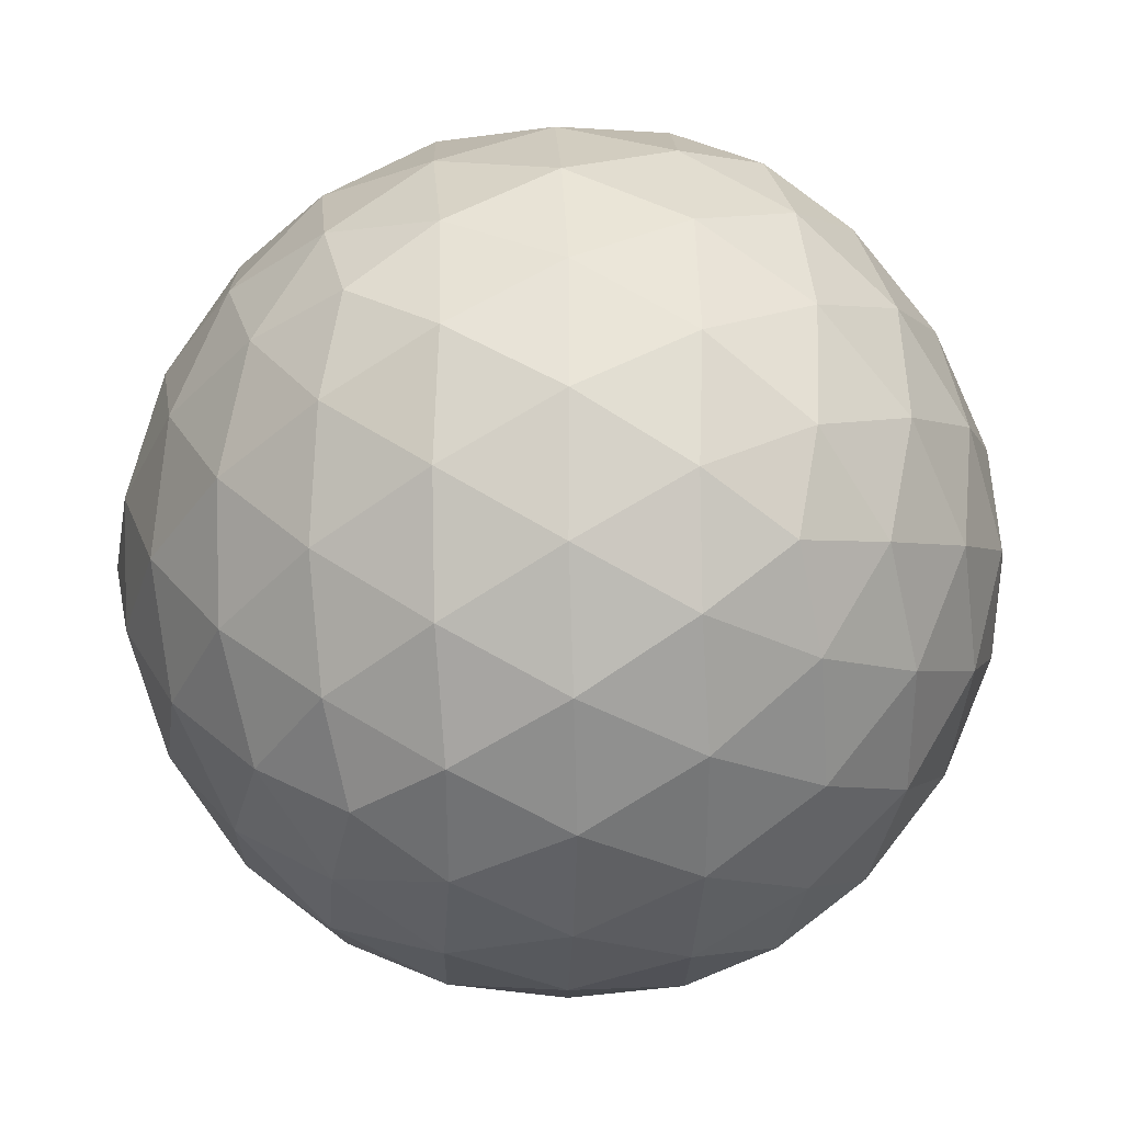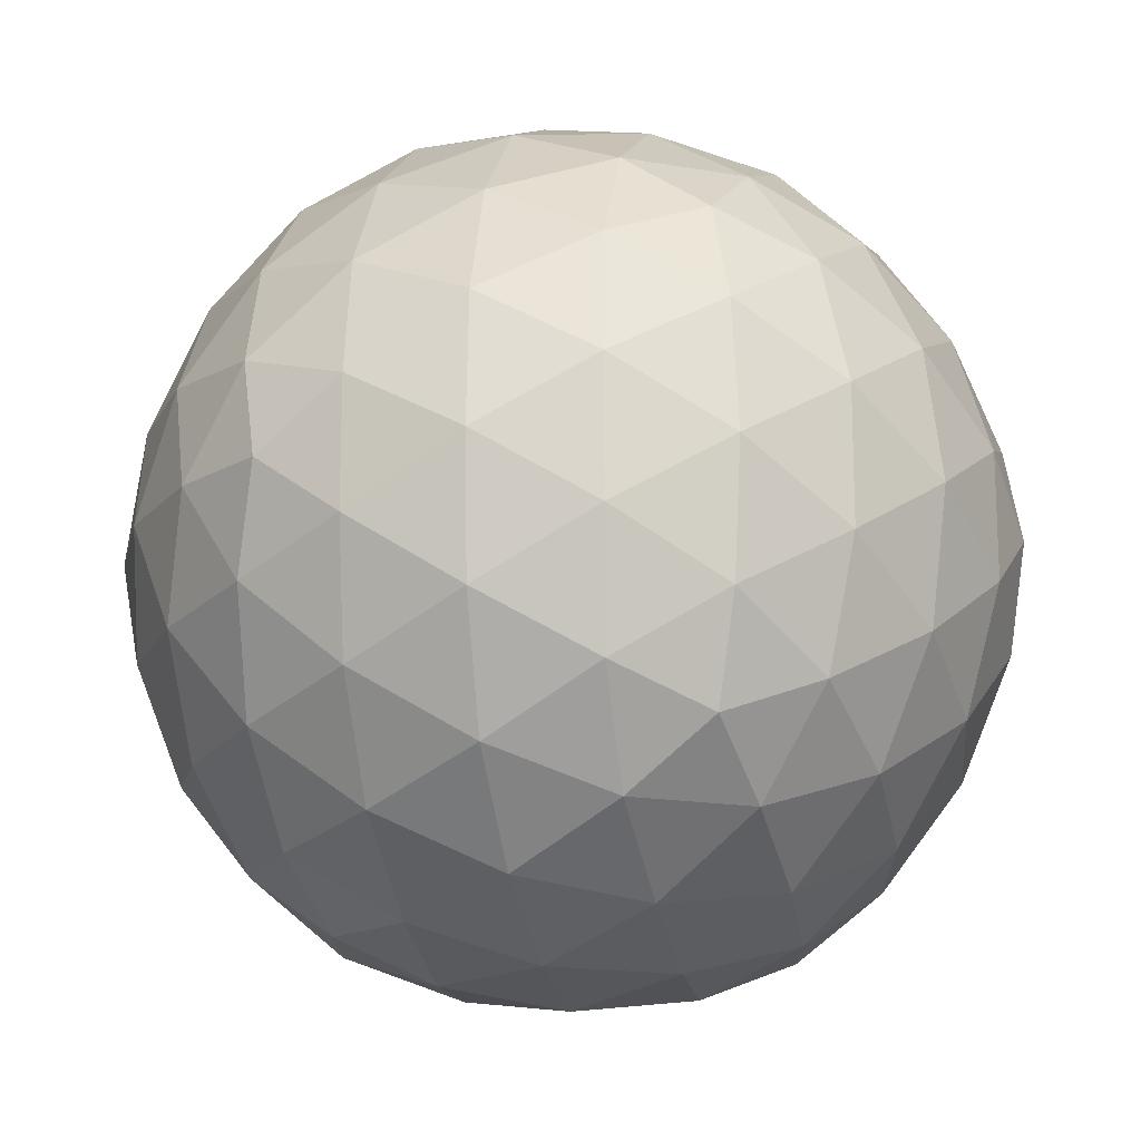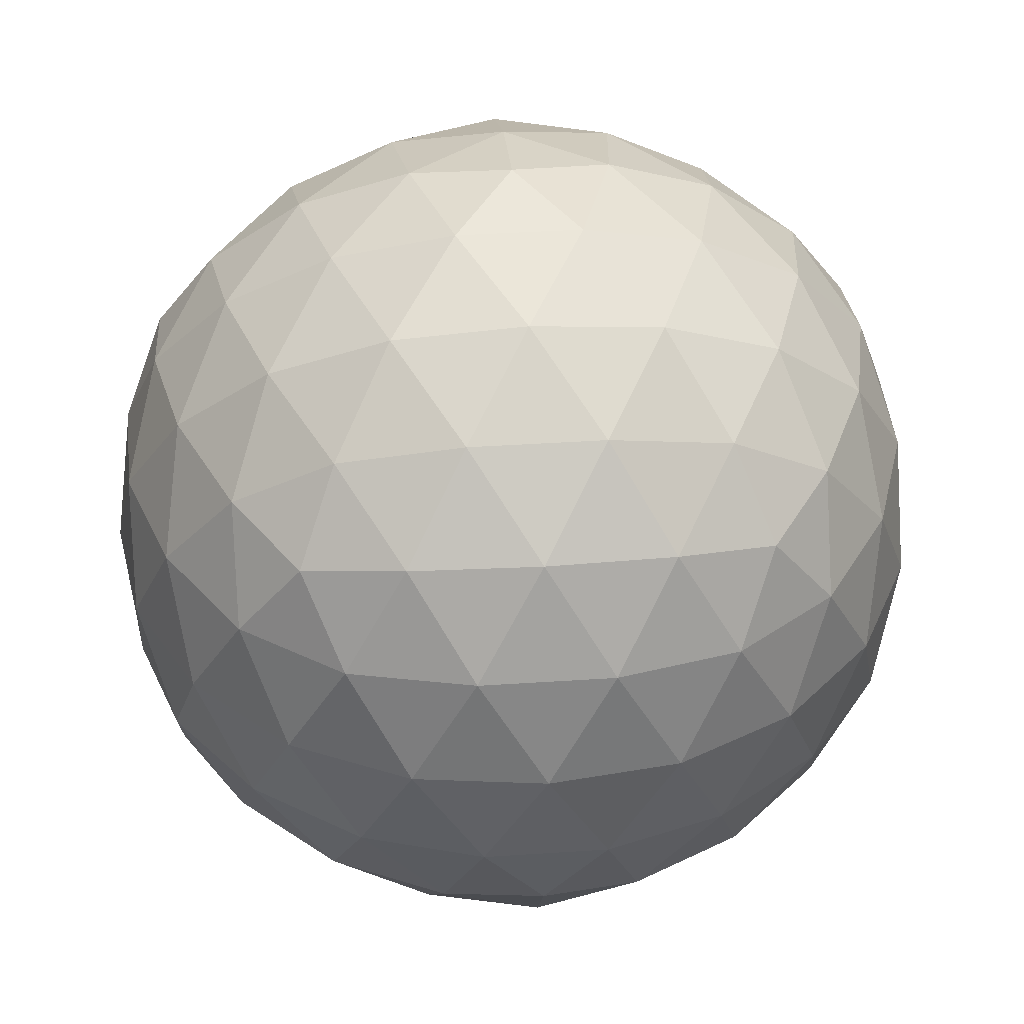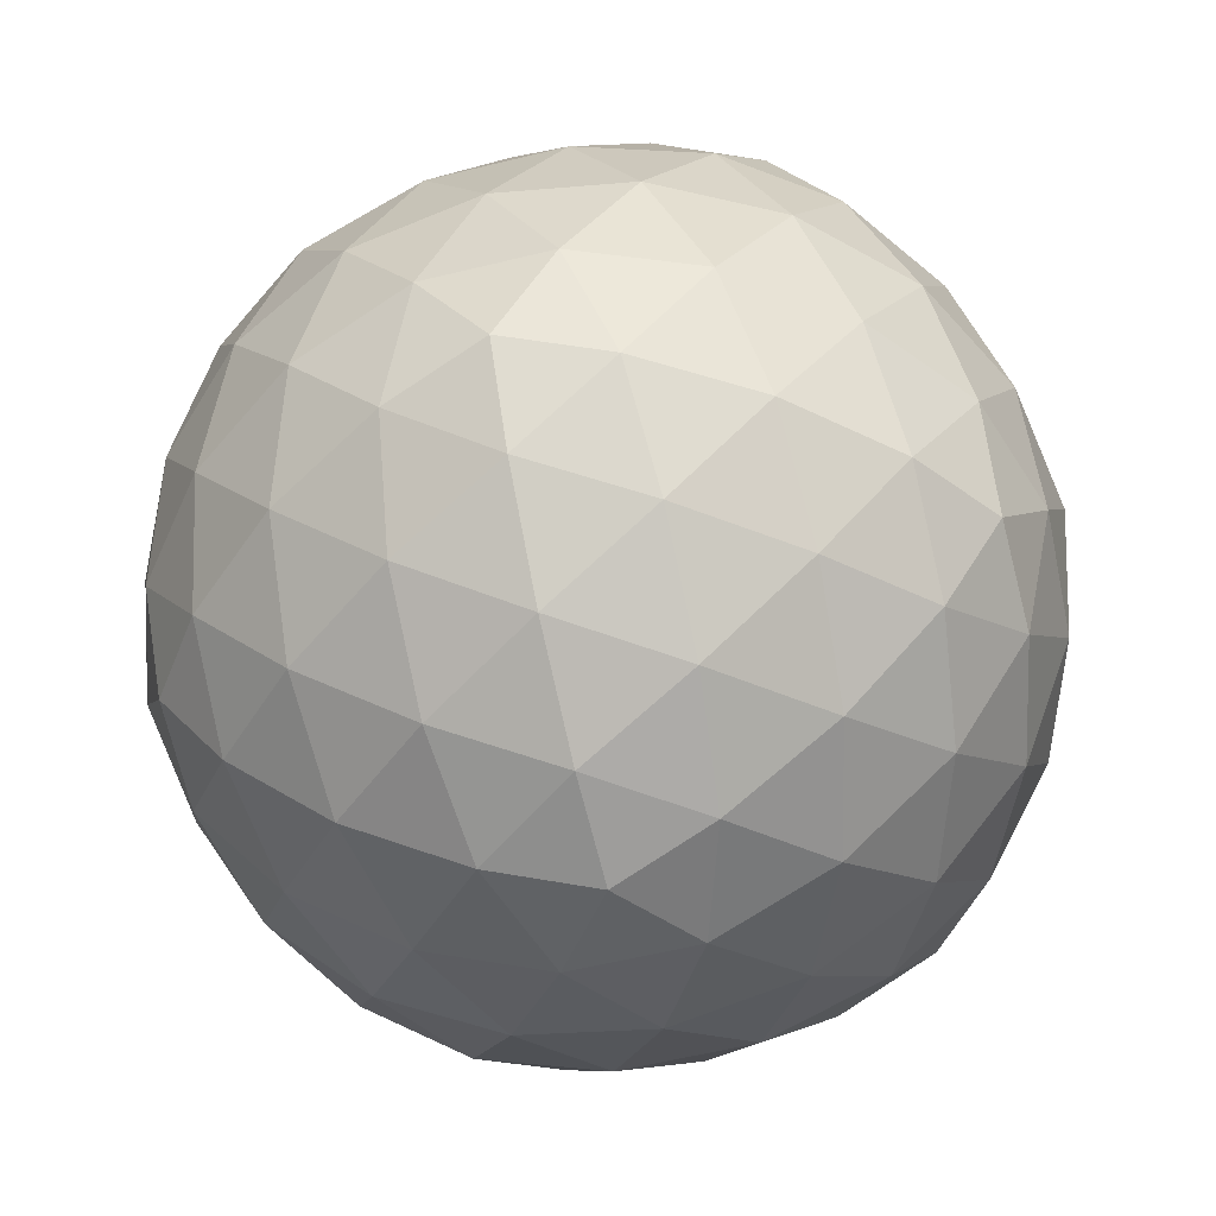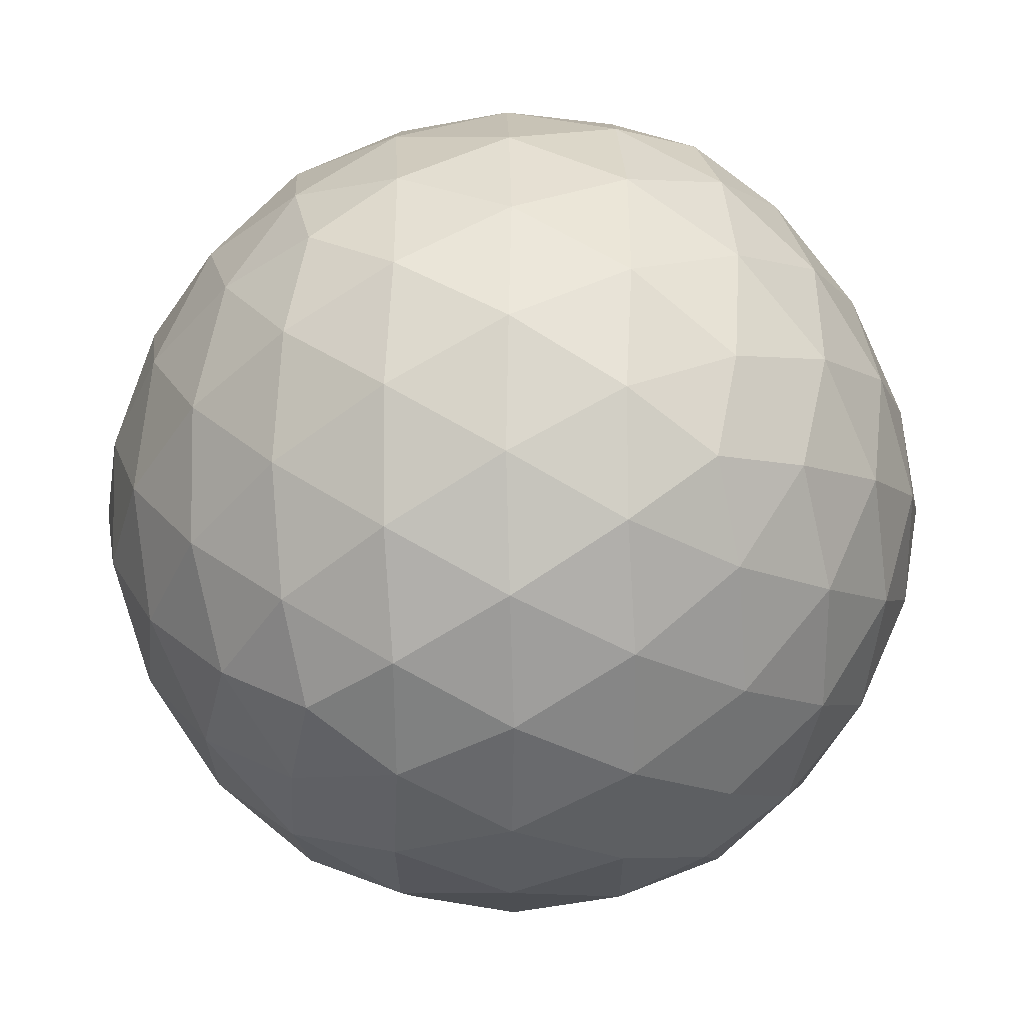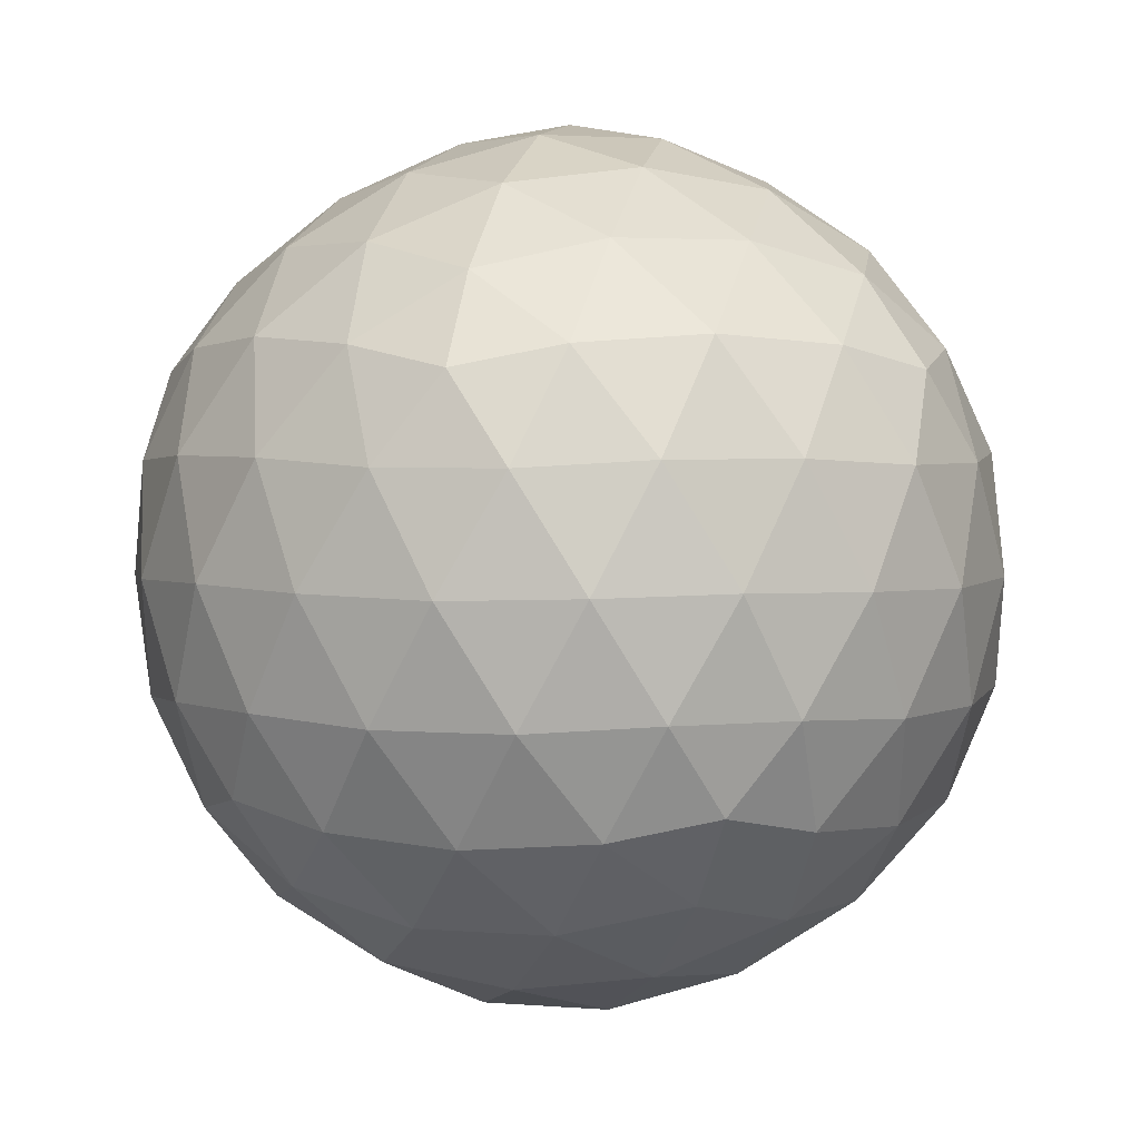
<metadata>
{"format":"obj","ext":"obj","renderer":"f3d","projection":"perspective","resolution":1024,"background":"white","views":[{"elev":33.7,"azim":25.1,"up":"+Z"},{"elev":-16.8,"azim":-141.2,"up":"+Z"},{"elev":38.7,"azim":49.2,"up":"+Y"},{"elev":-58.6,"azim":-147.8,"up":"+Y"},{"elev":-43.6,"azim":27.0,"up":"+Z"},{"elev":3.3,"azim":33.8,"up":"+Y"}]}
</metadata>
<code>
o Icosphere
v 1e-06 -0.8787 -0
v 0.6358 -0.393 0.462
v -0.2429 -0.393 0.7475
v -0.7859 -0.393 -0
v -0.2429 -0.393 -0.7475
v 0.6358 -0.393 -0.462
v 0.2429 0.393 0.7475
v -0.6358 0.393 0.462
v -0.6358 0.393 -0.462
v 0.2429 0.393 -0.7475
v 0.7859 0.393 0
v -1e-06 0.8787 -0
v -0.14 -0.7328 0.4308
v 0.3664 -0.7328 0.2662
v 0.2265 -0.4529 0.697
v 0.7328 -0.4529 0
v 0.3664 -0.7328 -0.2662
v -0.4529 -0.7328 0
v -0.5929 -0.4529 0.4308
v -0.14 -0.7328 -0.4308
v -0.5929 -0.4529 -0.4308
v 0.2265 -0.4529 -0.697
v 0.8193 -0 0.2662
v 0.8193 -0 -0.2662
v 0 0 0.8615
v 0.5064 -0 0.697
v -0.8193 0 0.2662
v -0.5064 0 0.697
v -0.5064 0 -0.697
v -0.8193 0 -0.2662
v 0.5064 -0 -0.697
v -0 -0 -0.8615
v 0.5929 0.4529 0.4308
v -0.2265 0.4529 0.697
v -0.7328 0.4529 0
v -0.2265 0.4529 -0.697
v 0.5929 0.4529 -0.4308
v 0.14 0.7328 0.4308
v 0.4529 0.7328 0
v -0.3664 0.7328 0.2662
v -0.3664 0.7328 -0.2662
v 0.14 0.7328 -0.4308
v -0.06623 -0.8408 0.2038
v 0.5309 -0.5677 0.3857
v -0.02938 -0.4353 0.75
v 0.7043 -0.4353 0.2597
v 0.5309 -0.5677 -0.3857
v -0.2143 -0.8408 0
v -0.7224 -0.4353 0.2038
v -0.06623 -0.8408 -0.2038
v -0.4171 -0.4353 -0.6241
v 0.4646 -0.4353 -0.5895
v 0.7452 -0.2209 0.3857
v 0.8296 0.2209 -0.126
v -0.1365 -0.2209 0.8279
v 0.3762 0.2209 0.75
v -0.8296 -0.2209 0.126
v -0.5971 0.2209 0.5895
v -0.3762 -0.2209 -0.75
v -0.7452 0.2209 -0.3857
v 0.5971 -0.2209 -0.5895
v 0.1365 0.2209 -0.8279
v 0.4171 0.4353 0.6241
v -0.4646 0.4353 0.5895
v -0.7043 0.4353 -0.2597
v 0.02938 0.4353 -0.75
v 0.7224 0.4353 -0.2038
v 0.2028 0.5677 0.6241
v 0.2143 0.8408 -0
v -0.5309 0.5677 0.3857
v -0.5309 0.5677 -0.3857
v 0.2028 0.5677 -0.6241
v -0.2028 -0.5677 0.6241
v 0.1734 -0.8408 0.126
v 0.4646 -0.4353 0.5895
v 0.7043 -0.4353 -0.2597
v 0.1734 -0.8408 -0.126
v -0.6562 -0.5677 -0
v -0.4171 -0.4353 0.6241
v -0.2028 -0.5677 -0.6241
v -0.7224 -0.4353 -0.2038
v -0.02938 -0.4353 -0.75
v 0.8296 0.2209 0.126
v 0.7452 -0.2209 -0.3857
v 0.1365 0.2209 0.8279
v 0.5971 -0.2209 0.5895
v -0.7452 0.2209 0.3857
v -0.3762 -0.2209 0.75
v -0.5971 0.2209 -0.5895
v -0.8296 -0.2209 -0.126
v 0.3762 0.2209 -0.75
v -0.1365 -0.2209 -0.8279
v 0.7224 0.4353 0.2038
v 0.02938 0.4353 0.75
v -0.7043 0.4353 0.2597
v -0.4646 0.4353 -0.5895
v 0.4171 0.4353 -0.6241
v 0.06623 0.8408 0.2038
v 0.6562 0.5677 0
v -0.1734 0.8408 0.126
v -0.1734 0.8408 -0.126
v 0.06623 0.8408 -0.2038
v 0.3155 0.767 -0.2292
v 0.5449 0.6252 -0.2292
v 0.3864 0.6252 -0.4474
v -0.1205 0.767 -0.3709
v -0.04963 0.6252 -0.5891
v -0.3061 0.6252 -0.5058
v -0.39 0.767 -0
v -0.5756 0.6252 -0.1349
v -0.5756 0.6252 0.1349
v -0.1205 0.767 0.3709
v -0.3061 0.6252 0.5058
v -0.04963 0.6252 0.5891
v 0.3155 0.767 0.2292
v 0.3864 0.6252 0.4474
v 0.5449 0.6252 0.2292
v 0.74 0.2352 -0.3709
v 0.6961 0.005808 -0.5058
v 0.5814 0.2352 -0.5891
v -0.1241 0.2352 -0.8184
v -0.2659 0.005808 -0.8184
v -0.3806 0.2352 -0.735
v -0.8167 0.2352 -0.1349
v -0.8605 0.005809 -0
v -0.8167 0.2352 0.1349
v -0.3806 0.2352 0.735
v -0.2659 0.005808 0.8184
v -0.1241 0.2352 0.8184
v 0.5814 0.2352 0.5891
v 0.6961 0.005808 0.5058
v 0.74 0.2352 0.3709
v 0.2659 -0.005808 -0.8184
v 0.3806 -0.2352 -0.735
v 0.1241 -0.2352 -0.8184
v -0.6961 -0.005808 -0.5058
v -0.5814 -0.2352 -0.5891
v -0.74 -0.2352 -0.3709
v -0.6961 -0.005808 0.5058
v -0.74 -0.2352 0.3709
v -0.5814 -0.2352 0.5891
v 0.2659 -0.005808 0.8184
v 0.1241 -0.2352 0.8184
v 0.3806 -0.2352 0.735
v 0.8605 -0.005809 -0
v 0.8167 -0.2352 0.1349
v 0.8167 -0.2352 -0.1349
v 0.3061 -0.6252 -0.5058
v 0.1205 -0.767 -0.3709
v 0.04963 -0.6252 -0.5891
v -0.3864 -0.6252 -0.4474
v -0.3155 -0.767 -0.2292
v -0.5449 -0.6252 -0.2292
v -0.5449 -0.6252 0.2292
v -0.3155 -0.767 0.2292
v -0.3864 -0.6252 0.4474
v 0.5756 -0.6252 -0.1349
v 0.5756 -0.6252 0.1349
v 0.39 -0.767 0
v 0.04963 -0.6252 0.5891
v 0.1205 -0.767 0.3709
v 0.3061 -0.6252 0.5058
f 1 74 43
f 2 44 46
f 1 43 48
f 1 48 50
f 1 50 77
f 2 46 53
f 3 45 55
f 4 49 57
f 5 51 59
f 6 52 61
f 2 53 86
f 3 55 88
f 4 57 90
f 5 59 92
f 6 61 84
f 7 63 68
f 8 64 70
f 9 65 71
f 10 66 72
f 11 67 99
f 39 103 69
f 39 104 103
f 37 97 105
f 42 106 102
f 42 107 106
f 36 96 108
f 41 109 101
f 41 110 109
f 35 95 111
f 40 112 100
f 40 113 112
f 34 94 114
f 38 115 98
f 38 116 115
f 33 93 117
f 24 118 54
f 24 119 118
f 31 91 120
f 32 121 62
f 32 122 121
f 29 89 123
f 30 124 60
f 30 125 124
f 27 87 126
f 28 127 58
f 28 128 127
f 25 85 129
f 26 130 56
f 26 131 130
f 23 83 132
f 31 133 91
f 31 134 133
f 22 82 135
f 29 136 89
f 29 137 136
f 21 81 138
f 27 139 87
f 27 140 139
f 19 79 141
f 25 142 85
f 25 143 142
f 15 75 144
f 23 145 83
f 23 146 145
f 16 76 147
f 17 148 47
f 17 149 148
f 20 80 150
f 20 151 80
f 20 152 151
f 18 78 153
f 18 154 78
f 18 155 154
f 13 73 156
f 16 157 76
f 16 158 157
f 14 74 159
f 13 160 73
f 13 161 160
f 14 44 162
f 162 75 15
f 162 44 75
f 44 2 75
f 160 162 15
f 160 161 162
f 161 14 162
f 73 45 3
f 73 160 45
f 160 15 45
f 159 77 17
f 159 74 77
f 74 1 77
f 157 159 17
f 157 158 159
f 158 14 159
f 76 47 6
f 76 157 47
f 157 17 47
f 156 79 19
f 156 73 79
f 73 3 79
f 154 156 19
f 154 155 156
f 155 13 156
f 78 49 4
f 78 154 49
f 154 19 49
f 153 81 21
f 153 78 81
f 78 4 81
f 151 153 21
f 151 152 153
f 152 18 153
f 80 51 5
f 80 151 51
f 151 21 51
f 150 82 22
f 150 80 82
f 80 5 82
f 148 150 22
f 148 149 150
f 149 20 150
f 47 52 6
f 47 148 52
f 148 22 52
f 147 84 24
f 147 76 84
f 76 6 84
f 145 147 24
f 145 146 147
f 146 16 147
f 83 54 11
f 83 145 54
f 145 24 54
f 144 86 26
f 144 75 86
f 75 2 86
f 142 144 26
f 142 143 144
f 143 15 144
f 85 56 7
f 85 142 56
f 142 26 56
f 141 88 28
f 141 79 88
f 79 3 88
f 139 141 28
f 139 140 141
f 140 19 141
f 87 58 8
f 87 139 58
f 139 28 58
f 138 90 30
f 138 81 90
f 81 4 90
f 136 138 30
f 136 137 138
f 137 21 138
f 89 60 9
f 89 136 60
f 136 30 60
f 135 92 32
f 135 82 92
f 82 5 92
f 133 135 32
f 133 134 135
f 134 22 135
f 91 62 10
f 91 133 62
f 133 32 62
f 132 93 33
f 132 83 93
f 83 11 93
f 130 132 33
f 130 131 132
f 131 23 132
f 56 63 7
f 56 130 63
f 130 33 63
f 129 94 34
f 129 85 94
f 85 7 94
f 127 129 34
f 127 128 129
f 128 25 129
f 58 64 8
f 58 127 64
f 127 34 64
f 126 95 35
f 126 87 95
f 87 8 95
f 124 126 35
f 124 125 126
f 125 27 126
f 60 65 9
f 60 124 65
f 124 35 65
f 123 96 36
f 123 89 96
f 89 9 96
f 121 123 36
f 121 122 123
f 122 29 123
f 62 66 10
f 62 121 66
f 121 36 66
f 120 97 37
f 120 91 97
f 91 10 97
f 118 120 37
f 118 119 120
f 119 31 120
f 54 67 11
f 54 118 67
f 118 37 67
f 117 99 39
f 117 93 99
f 93 11 99
f 115 117 39
f 115 116 117
f 116 33 117
f 98 69 12
f 98 115 69
f 115 39 69
f 114 68 38
f 114 94 68
f 94 7 68
f 112 114 38
f 112 113 114
f 113 34 114
f 100 98 12
f 100 112 98
f 112 38 98
f 111 70 40
f 111 95 70
f 95 8 70
f 109 111 40
f 109 110 111
f 110 35 111
f 101 100 12
f 101 109 100
f 109 40 100
f 108 71 41
f 108 96 71
f 96 9 71
f 106 108 41
f 106 107 108
f 107 36 108
f 102 101 12
f 102 106 101
f 106 41 101
f 105 72 42
f 105 97 72
f 97 10 72
f 103 105 42
f 103 104 105
f 104 37 105
f 69 102 12
f 69 103 102
f 103 42 102
f 99 104 39
f 99 67 104
f 67 37 104
f 72 107 42
f 72 66 107
f 66 36 107
f 71 110 41
f 71 65 110
f 65 35 110
f 70 113 40
f 70 64 113
f 64 34 113
f 68 116 38
f 68 63 116
f 63 33 116
f 84 119 24
f 84 61 119
f 61 31 119
f 92 122 32
f 92 59 122
f 59 29 122
f 90 125 30
f 90 57 125
f 57 27 125
f 88 128 28
f 88 55 128
f 55 25 128
f 86 131 26
f 86 53 131
f 53 23 131
f 61 134 31
f 61 52 134
f 52 22 134
f 59 137 29
f 59 51 137
f 51 21 137
f 57 140 27
f 57 49 140
f 49 19 140
f 55 143 25
f 55 45 143
f 45 15 143
f 53 146 23
f 53 46 146
f 46 16 146
f 77 149 17
f 77 50 149
f 50 20 149
f 50 152 20
f 50 48 152
f 48 18 152
f 48 155 18
f 48 43 155
f 43 13 155
f 46 158 16
f 46 44 158
f 44 14 158
f 43 161 13
f 43 74 161
f 74 14 161

</code>
